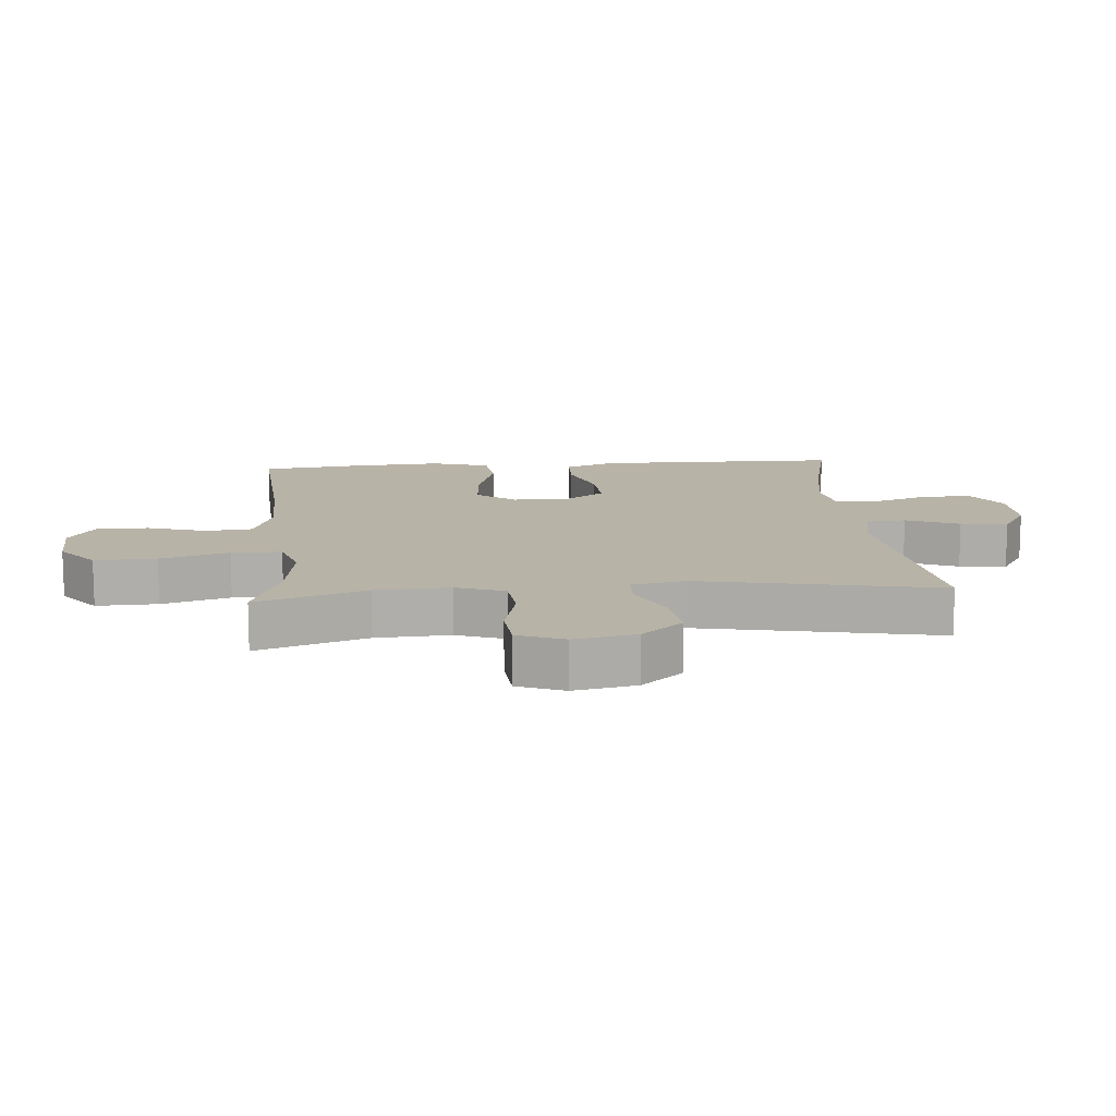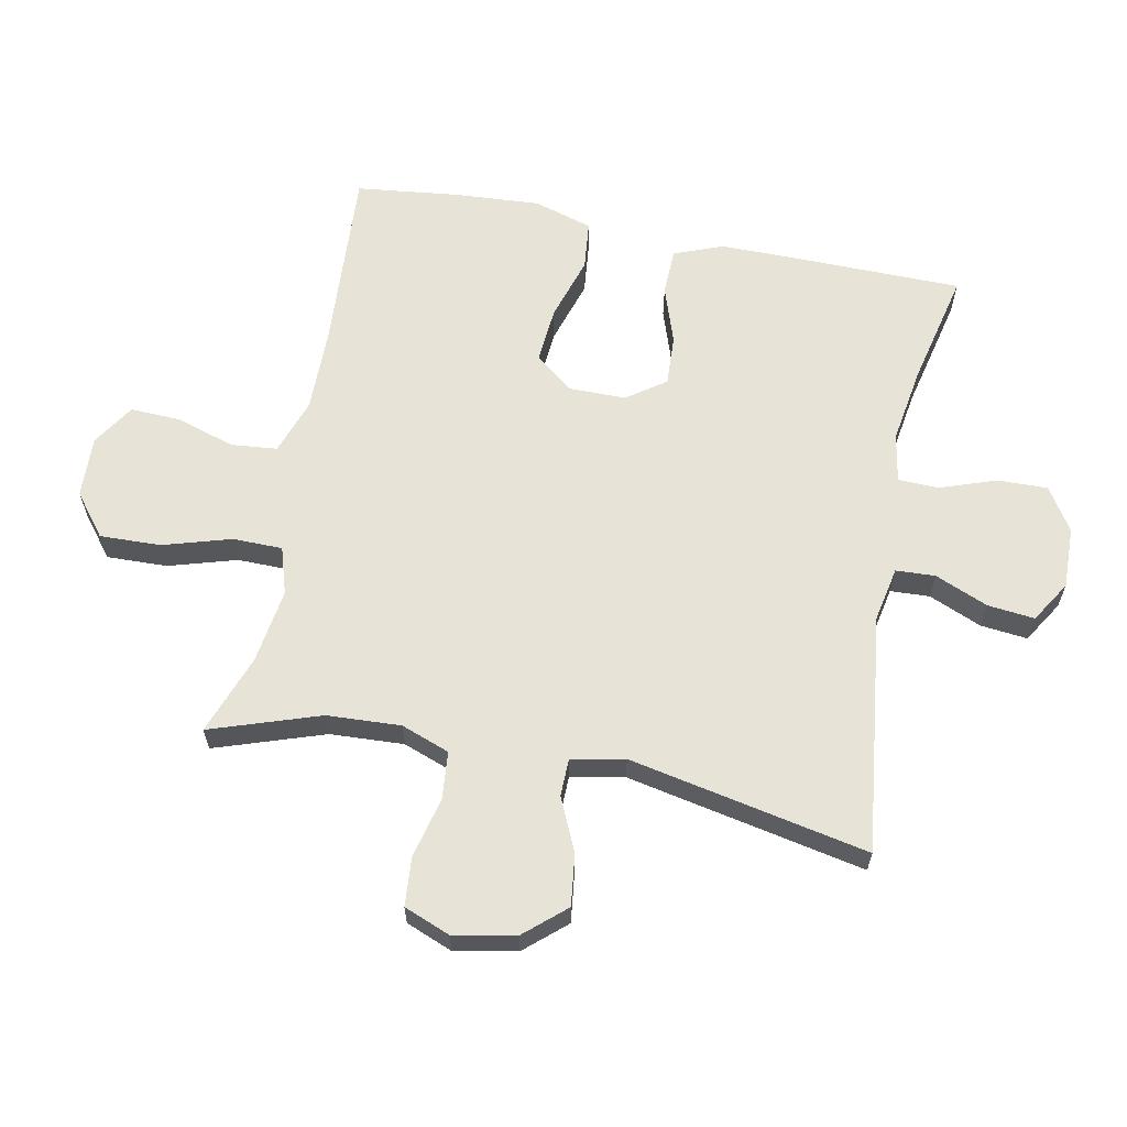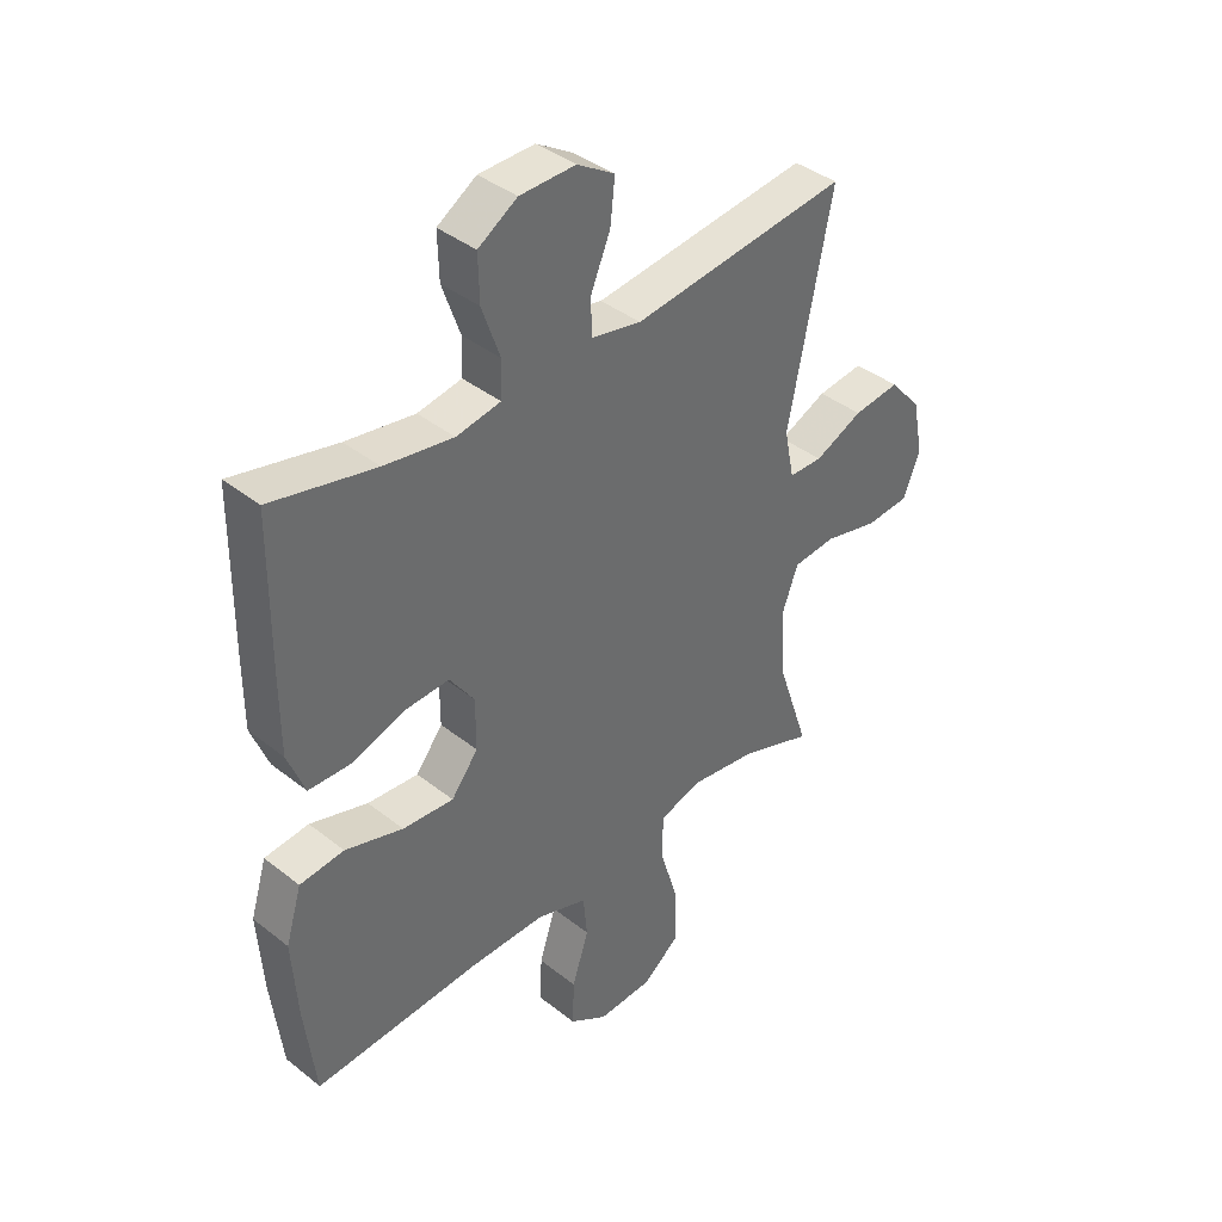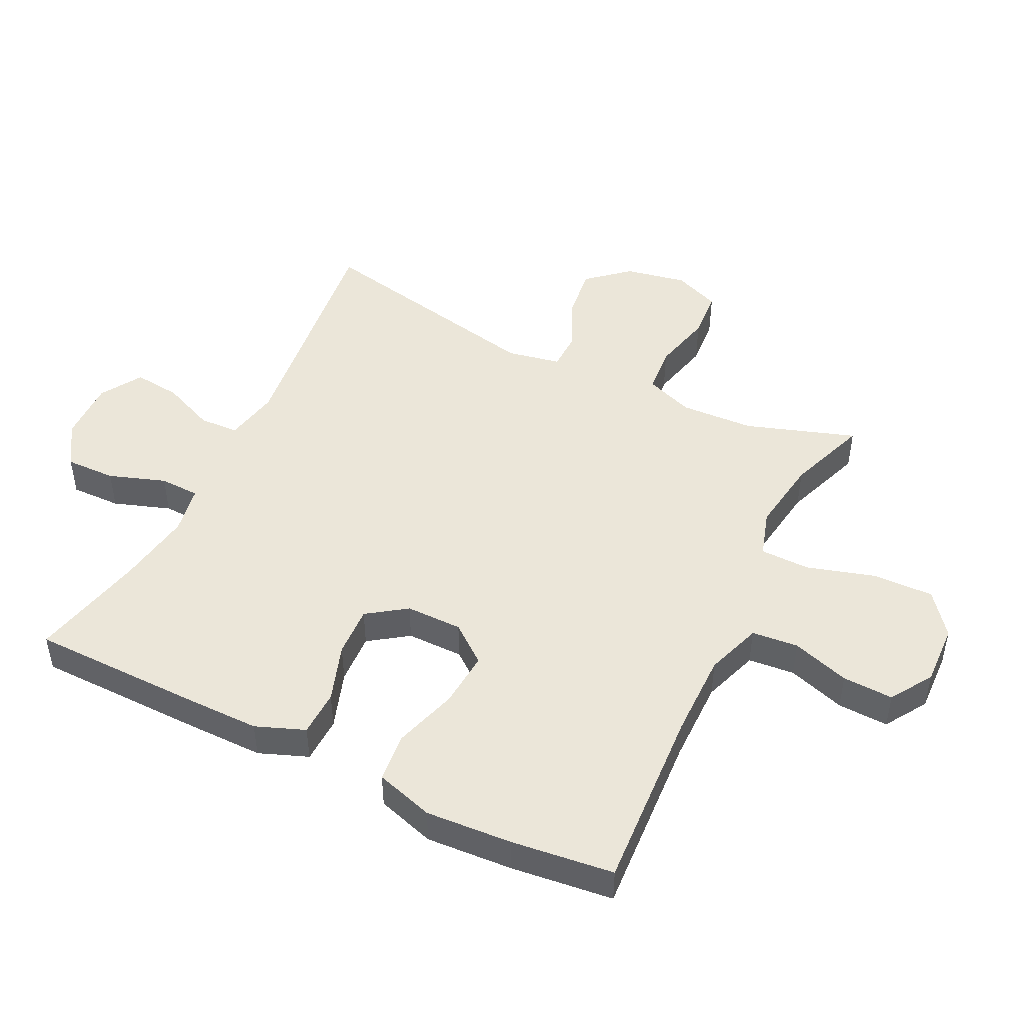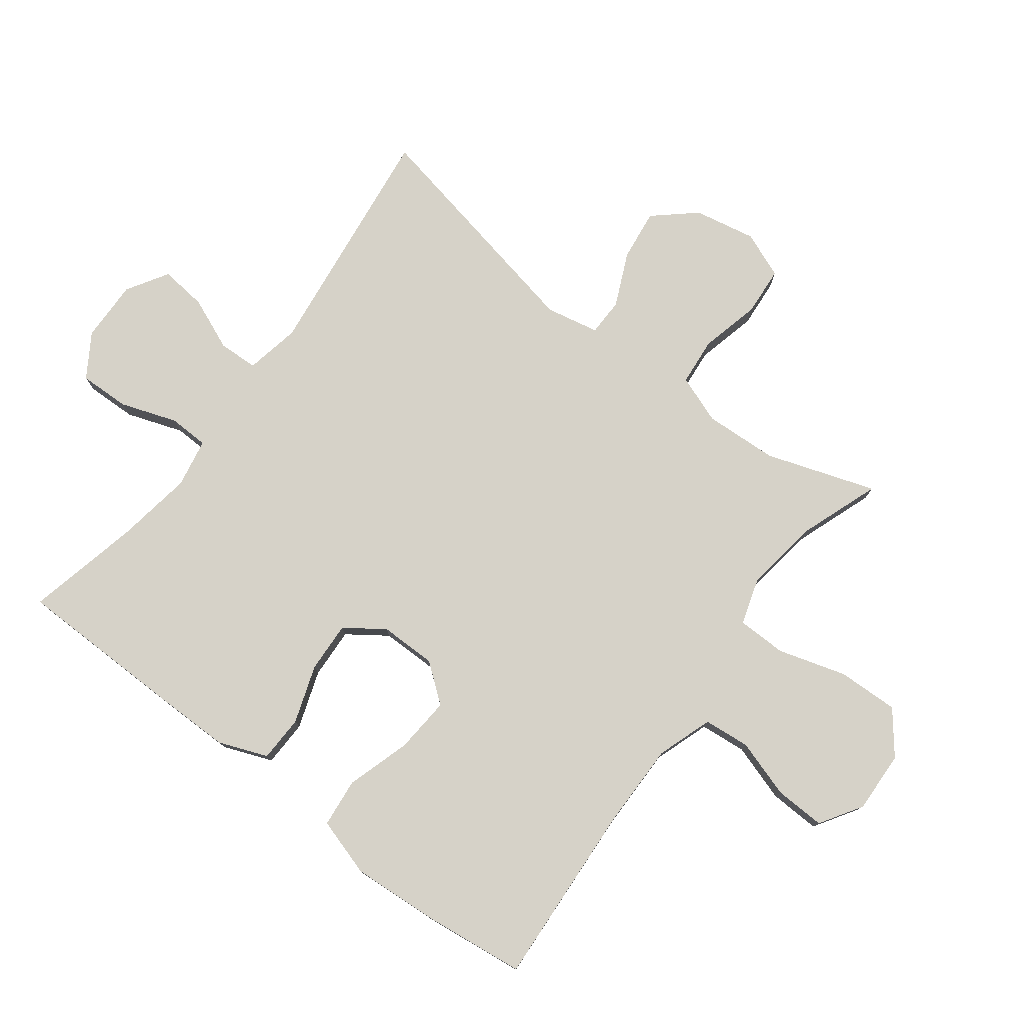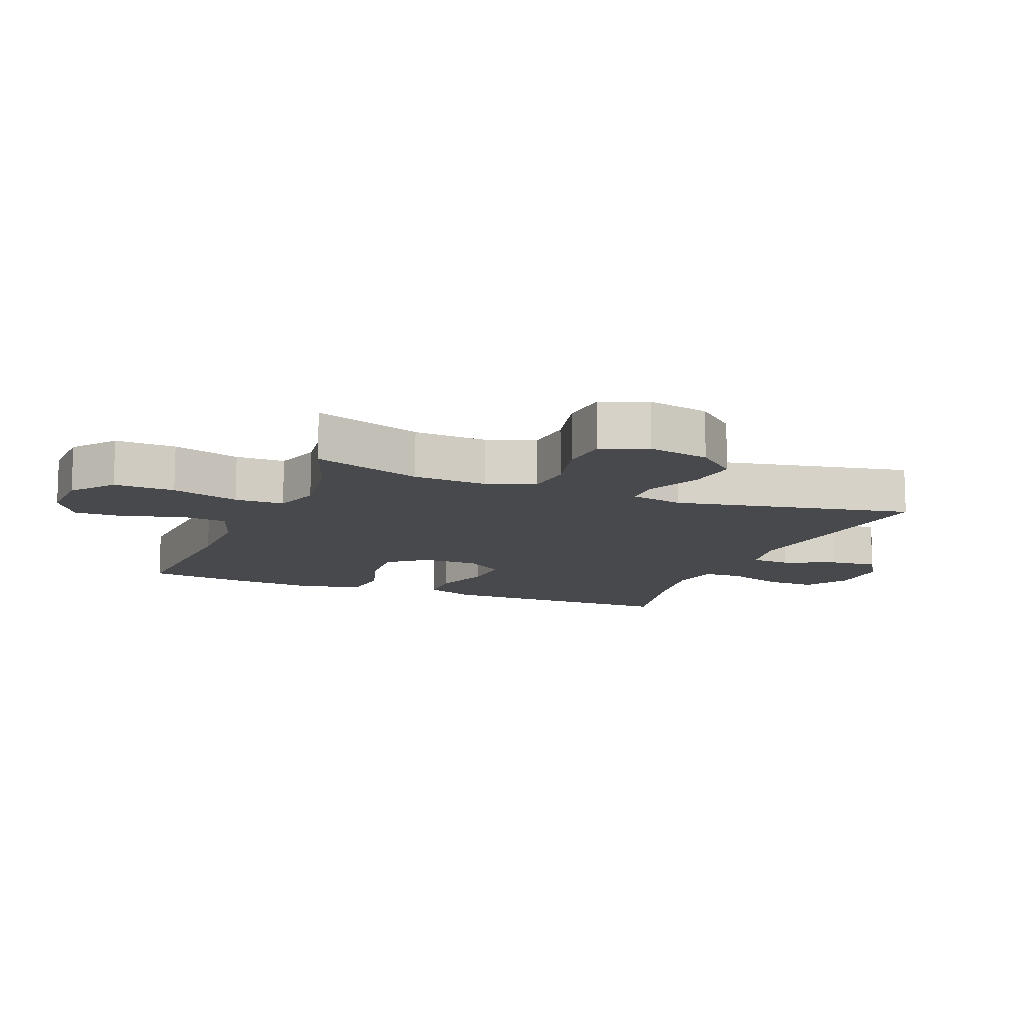
<metadata>
{"format":"obj","ext":"obj","renderer":"f3d","projection":"perspective","resolution":1024,"background":"white","views":[{"elev":12.8,"azim":-94.9,"up":"+Y"},{"elev":62.6,"azim":-78.8,"up":"+Y"},{"elev":39.5,"azim":134.4,"up":"+Z"},{"elev":47.6,"azim":116.2,"up":"+Y"},{"elev":77.9,"azim":127.1,"up":"+Y"},{"elev":-12.0,"azim":-112.0,"up":"+Y"}]}
</metadata>
<code>
v 0.5 0.07 0.5
v 0.503 0.07 0.233
v 0.503 0.07 0.113
v 0.473 0.07 0.036
v 0.4 0.07 0.034
v 0.309 0.07 0.065
v 0.229 0.07 0.069
v 0.186 0.07 0.008
v 0.186 0.07 -0.081
v 0.233 0.07 -0.141
v 0.322 0.07 -0.134
v 0.423 0.07 -0.103
v 0.5 0.07 -0.111
v 0.528 0.07 -0.203
v 0.519 0.07 -0.34
v 0.5 0.07 -0.5
v 0.209 0.07 -0.482
v 0.076 0.07 -0.481
v -0.012 0.07 -0.511
v -0.019 0.07 -0.584
v 0.01 0.07 -0.675
v 0.013 0.07 -0.755
v -0.053 0.07 -0.797
v -0.15 0.07 -0.793
v -0.216 0.07 -0.741
v -0.213 0.07 -0.645
v -0.181 0.07 -0.538
v -0.182 0.07 -0.46
v -0.256 0.07 -0.437
v -0.373 0.07 -0.454
v -0.5 0.07 -0.5
v -0.442 0.07 -0.328
v -0.436 0.07 -0.212
v -0.464 0.07 -0.136
v -0.539 0.07 -0.129
v -0.634 0.07 -0.152
v -0.711 0.07 -0.146
v -0.74 0.07 -0.073
v -0.721 0.07 0.024
v -0.665 0.07 0.088
v -0.584 0.07 0.078
v -0.5 0.07 0.04
v -0.441 0.07 0.041
v -0.424 0.07 0.125
v -0.5 0.07 0.5
v -0.123 0.07 0.454
v -0.037 0.07 0.471
v -0.034 0.07 0.533
v -0.069 0.07 0.616
v -0.077 0.07 0.69
v -0.012 0.07 0.73
v 0.085 0.07 0.728
v 0.153 0.07 0.685
v 0.151 0.07 0.606
v 0.12 0.07 0.517
v 0.122 0.07 0.454
v 0.199 0.07 0.44
v 0.319 0.07 0.459
v 0.5 0 0.5
v 0.503 0 0.233
v 0.503 0 0.113
v 0.473 0 0.036
v 0.4 0 0.034
v 0.309 0 0.065
v 0.229 0 0.069
v 0.186 0 0.008
v 0.186 0 -0.081
v 0.233 0 -0.141
v 0.322 0 -0.134
v 0.423 0 -0.103
v 0.5 0 -0.111
v 0.528 0 -0.203
v 0.519 0 -0.34
v 0.5 0 -0.5
v 0.209 0 -0.482
v 0.076 0 -0.481
v -0.012 0 -0.511
v -0.019 0 -0.584
v 0.01 0 -0.675
v 0.013 0 -0.755
v -0.053 0 -0.797
v -0.15 0 -0.793
v -0.216 0 -0.741
v -0.213 0 -0.645
v -0.181 0 -0.538
v -0.182 0 -0.46
v -0.256 0 -0.437
v -0.373 0 -0.454
v -0.5 0 -0.5
v -0.442 0 -0.328
v -0.436 0 -0.212
v -0.464 0 -0.136
v -0.539 0 -0.129
v -0.634 0 -0.152
v -0.711 0 -0.146
v -0.74 0 -0.073
v -0.721 0 0.024
v -0.665 0 0.088
v -0.584 0 0.078
v -0.5 0 0.04
v -0.441 0 0.041
v -0.424 0 0.125
v -0.5 0 0.5
v -0.123 0 0.454
v -0.037 0 0.471
v -0.034 0 0.533
v -0.069 0 0.616
v -0.077 0 0.69
v -0.012 0 0.73
v 0.085 0 0.728
v 0.153 0 0.685
v 0.151 0 0.606
v 0.12 0 0.517
v 0.122 0 0.454
v 0.199 0 0.44
v 0.319 0 0.459
f 52 53 54 55
f 52 55 56
f 51 52 56
f 48 49 50 51
f 47 48 51 56
f 46 47 56 57
f 44 45 46
f 43 44 46 57
f 39 40 41 42
f 39 42 43
f 38 39 43
f 35 36 37 38
f 34 35 38 43
f 33 34 43 57
f 30 31 32
f 29 30 32 33
f 28 29 33 57
f 24 25 26 27
f 20 21 22 23
f 19 20 23 24
f 14 15 16 17
f 14 17 18
f 11 12 13 14
f 10 11 14 18
f 9 10 18 19
f 3 4 5 6
f 3 6 7
f 58 1 2 3
f 58 3 7
f 57 58 7 8
f 28 57 8
f 19 24 27 28
f 8 9 19 28
f 113 112 111 110
f 114 113 110
f 114 110 109
f 109 108 107 106
f 114 109 106 105
f 115 114 105 104
f 104 103 102
f 115 104 102 101
f 100 99 98 97
f 101 100 97
f 101 97 96
f 96 95 94 93
f 101 96 93 92
f 115 101 92 91
f 90 89 88
f 91 90 88 87
f 115 91 87 86
f 85 84 83 82
f 81 80 79 78
f 82 81 78 77
f 75 74 73 72
f 76 75 72
f 72 71 70 69
f 76 72 69 68
f 77 76 68 67
f 64 63 62 61
f 65 64 61
f 61 60 59 116
f 65 61 116
f 66 65 116 115
f 66 115 86
f 86 85 82 77
f 86 77 67 66
f 1 59 60 2
f 2 60 61 3
f 3 61 62 4
f 4 62 63 5
f 5 63 64 6
f 6 64 65 7
f 7 65 66 8
f 8 66 67 9
f 9 67 68 10
f 10 68 69 11
f 11 69 70 12
f 12 70 71 13
f 13 71 72 14
f 14 72 73 15
f 15 73 74 16
f 16 74 75 17
f 17 75 76 18
f 18 76 77 19
f 19 77 78 20
f 20 78 79 21
f 21 79 80 22
f 22 80 81 23
f 23 81 82 24
f 24 82 83 25
f 25 83 84 26
f 26 84 85 27
f 27 85 86 28
f 28 86 87 29
f 29 87 88 30
f 30 88 89 31
f 31 89 90 32
f 32 90 91 33
f 33 91 92 34
f 34 92 93 35
f 35 93 94 36
f 36 94 95 37
f 37 95 96 38
f 38 96 97 39
f 39 97 98 40
f 40 98 99 41
f 41 99 100 42
f 42 100 101 43
f 43 101 102 44
f 44 102 103 45
f 45 103 104 46
f 46 104 105 47
f 47 105 106 48
f 48 106 107 49
f 49 107 108 50
f 50 108 109 51
f 51 109 110 52
f 52 110 111 53
f 53 111 112 54
f 54 112 113 55
f 55 113 114 56
f 56 114 115 57
f 57 115 116 58
f 58 116 59 1

</code>
